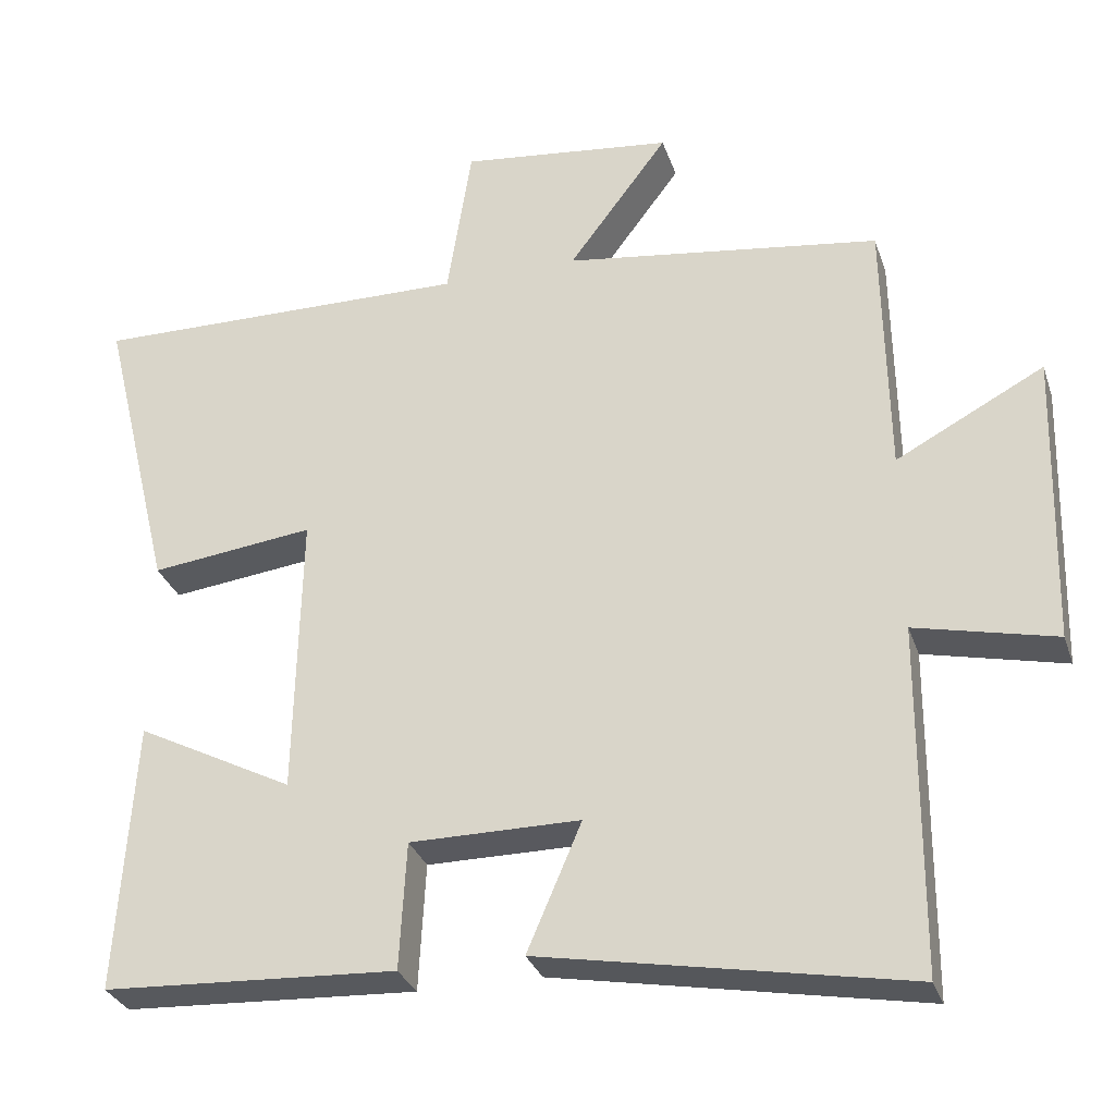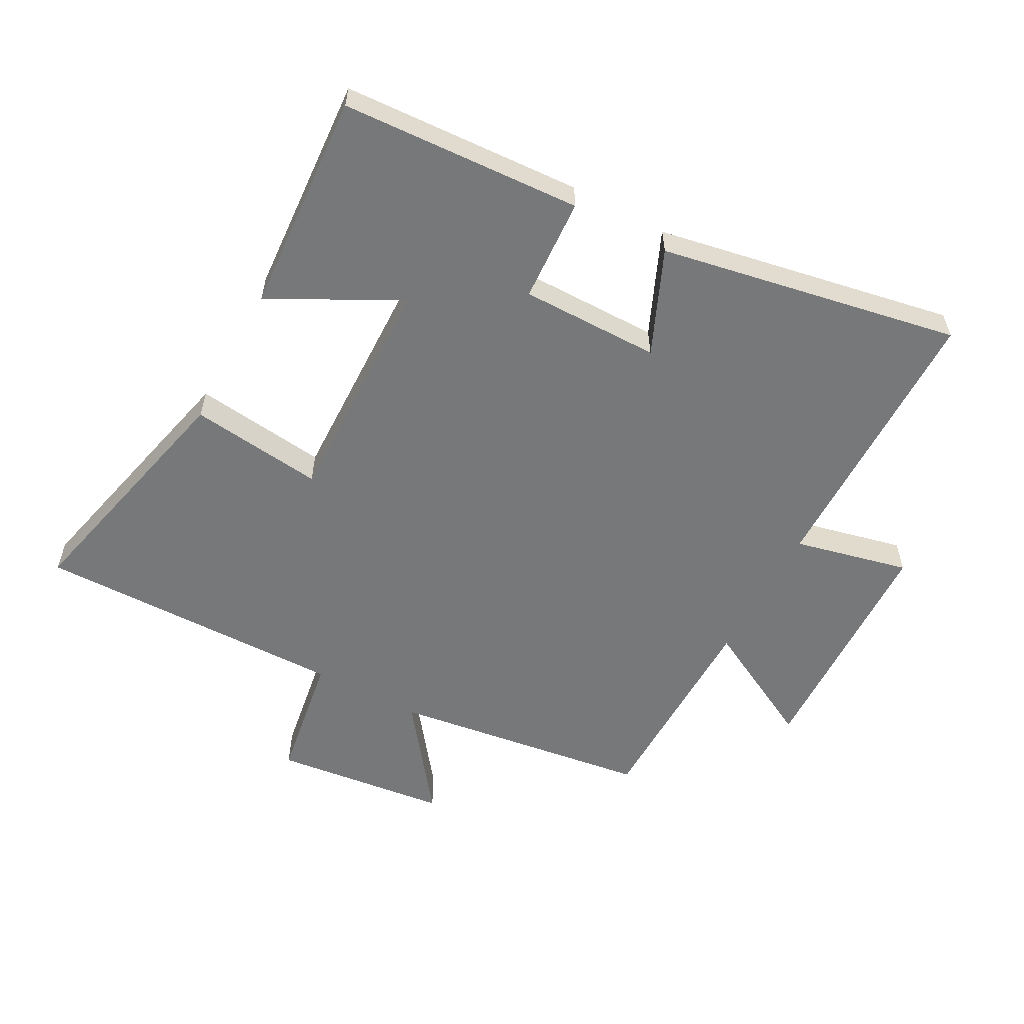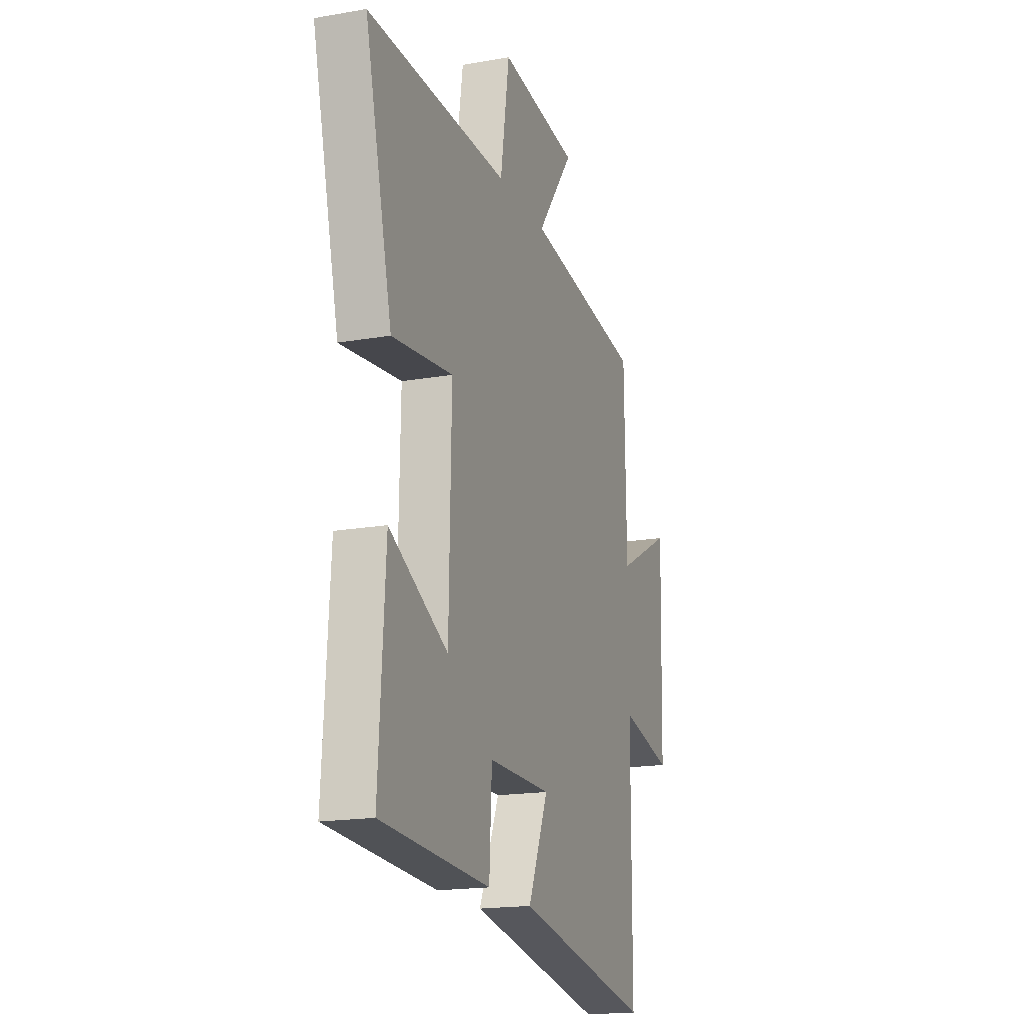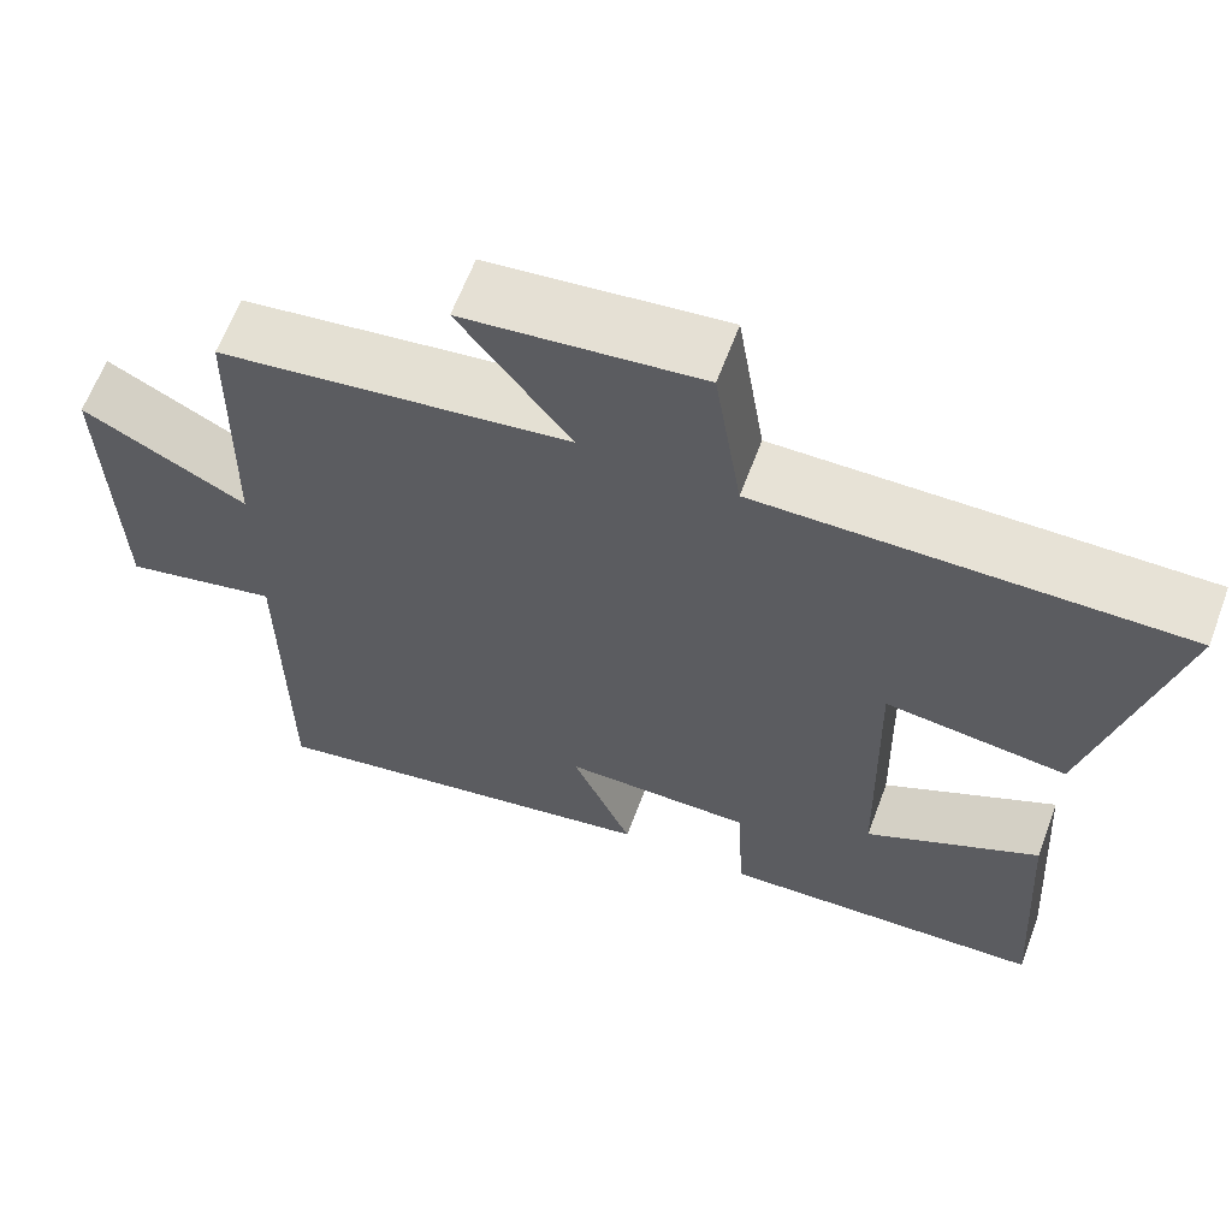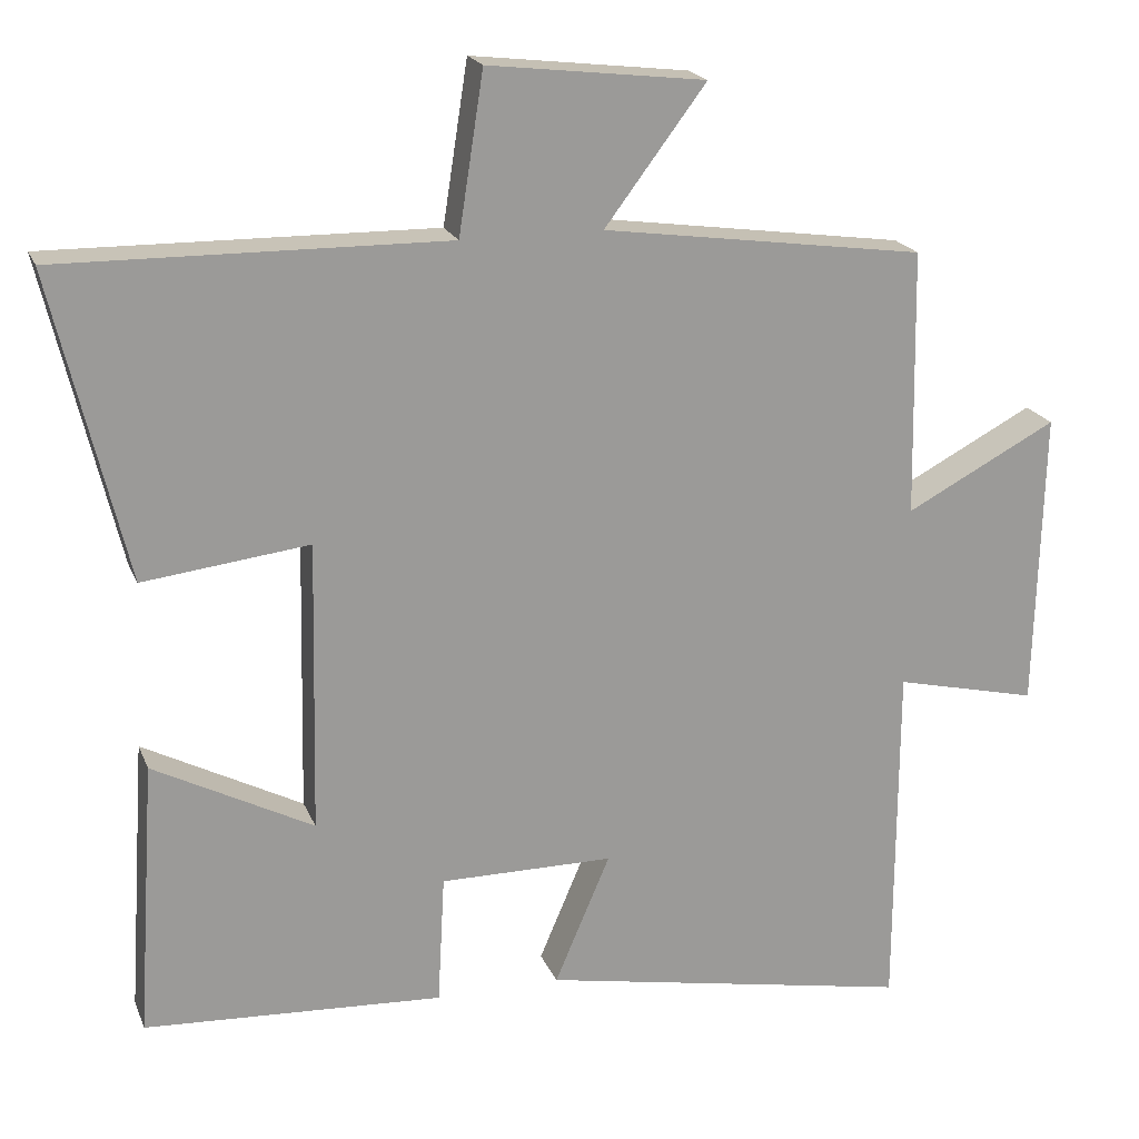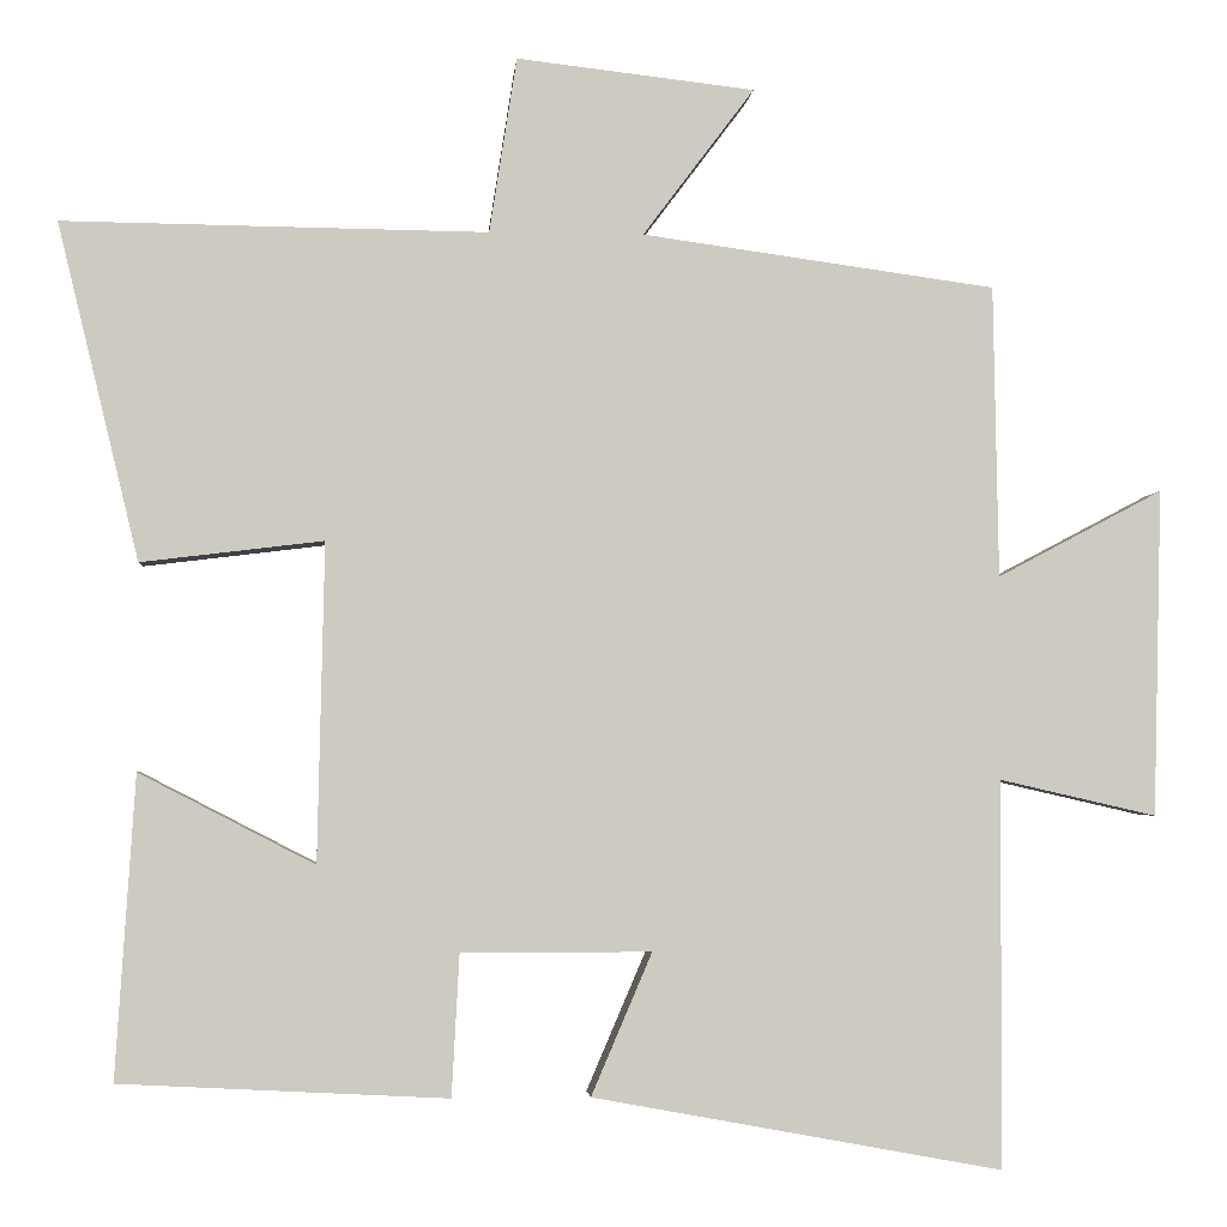
<metadata>
{"format":"obj","ext":"obj","renderer":"f3d","projection":"perspective","resolution":1024,"background":"white","views":[{"elev":-30.4,"azim":-163.0,"up":"+Z"},{"elev":-57.4,"azim":151.8,"up":"+Y"},{"elev":-17.7,"azim":109.1,"up":"+Z"},{"elev":63.3,"azim":20.5,"up":"+Z"},{"elev":19.8,"azim":162.5,"up":"+Z"},{"elev":-3.0,"azim":175.3,"up":"+Z"}]}
</metadata>
<code>
v 0.595 0.07 0.506
v 0.5 0.07 0.113
v 0.287 0.07 0.139
v 0.295 0.07 -0.233
v 0.5 0.07 -0.127
v 0.523 0.07 -0.48
v 0.14 0.07 -0.5
v 0.131 0.07 -0.334
v -0.091 0.07 -0.334
v -0.02 0.07 -0.5
v -0.498 0.07 -0.588
v -0.5 0.07 -0.136
v -0.683 0.07 -0.178
v -0.693 0.07 0.204
v -0.5 0.07 0.102
v -0.494 0.07 0.443
v -0.081 0.07 0.5
v -0.211 0.07 0.673
v 0.067 0.07 0.705
v 0.099 0.07 0.5
v 0.595 0 0.506
v 0.5 0 0.113
v 0.287 0 0.139
v 0.295 0 -0.233
v 0.5 0 -0.127
v 0.523 0 -0.48
v 0.14 0 -0.5
v 0.131 0 -0.334
v -0.091 0 -0.334
v -0.02 0 -0.5
v -0.498 0 -0.588
v -0.5 0 -0.136
v -0.683 0 -0.178
v -0.693 0 0.204
v -0.5 0 0.102
v -0.494 0 0.443
v -0.081 0 0.5
v -0.211 0 0.673
v 0.067 0 0.705
v 0.099 0 0.5
f 17 18 19 20
f 15 16 17 20
f 15 20 1
f 12 13 14 15
f 9 10 11 12
f 8 9 12 15
f 5 6 7 8
f 4 5 8
f 3 4 8 15
f 1 2 3
f 1 3 15
f 40 39 38 37
f 40 37 36 35
f 21 40 35
f 35 34 33 32
f 32 31 30 29
f 35 32 29 28
f 28 27 26 25
f 28 25 24
f 35 28 24 23
f 23 22 21
f 35 23 21
f 1 21 22 2
f 2 22 23 3
f 3 23 24 4
f 4 24 25 5
f 5 25 26 6
f 6 26 27 7
f 7 27 28 8
f 8 28 29 9
f 9 29 30 10
f 10 30 31 11
f 11 31 32 12
f 12 32 33 13
f 13 33 34 14
f 14 34 35 15
f 15 35 36 16
f 16 36 37 17
f 17 37 38 18
f 18 38 39 19
f 19 39 40 20
f 20 40 21 1

</code>
